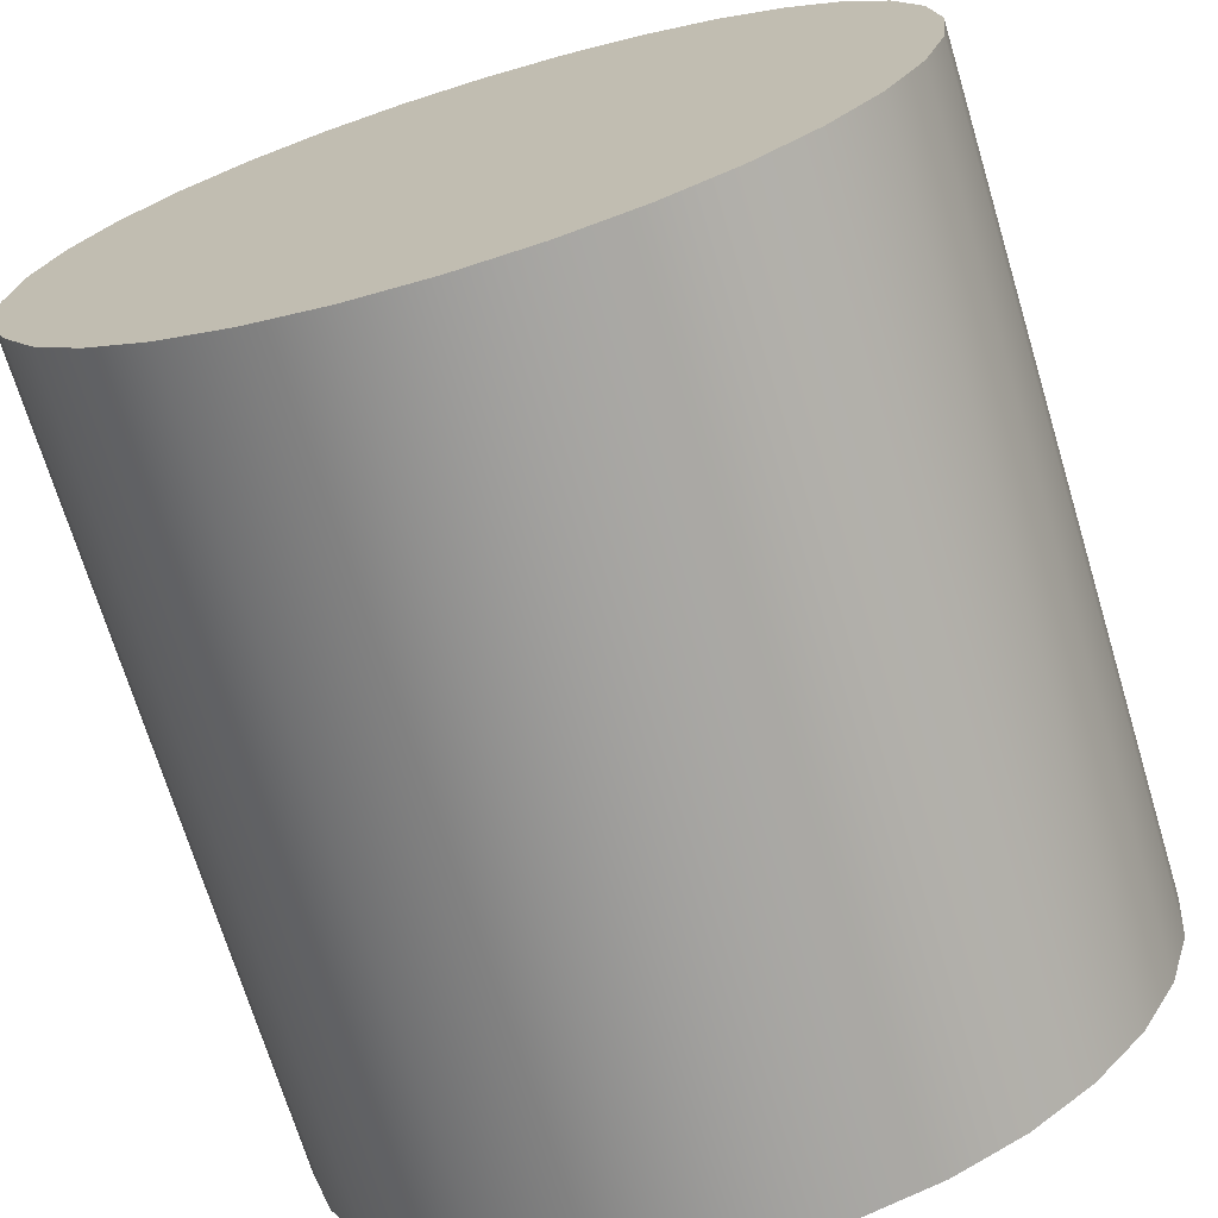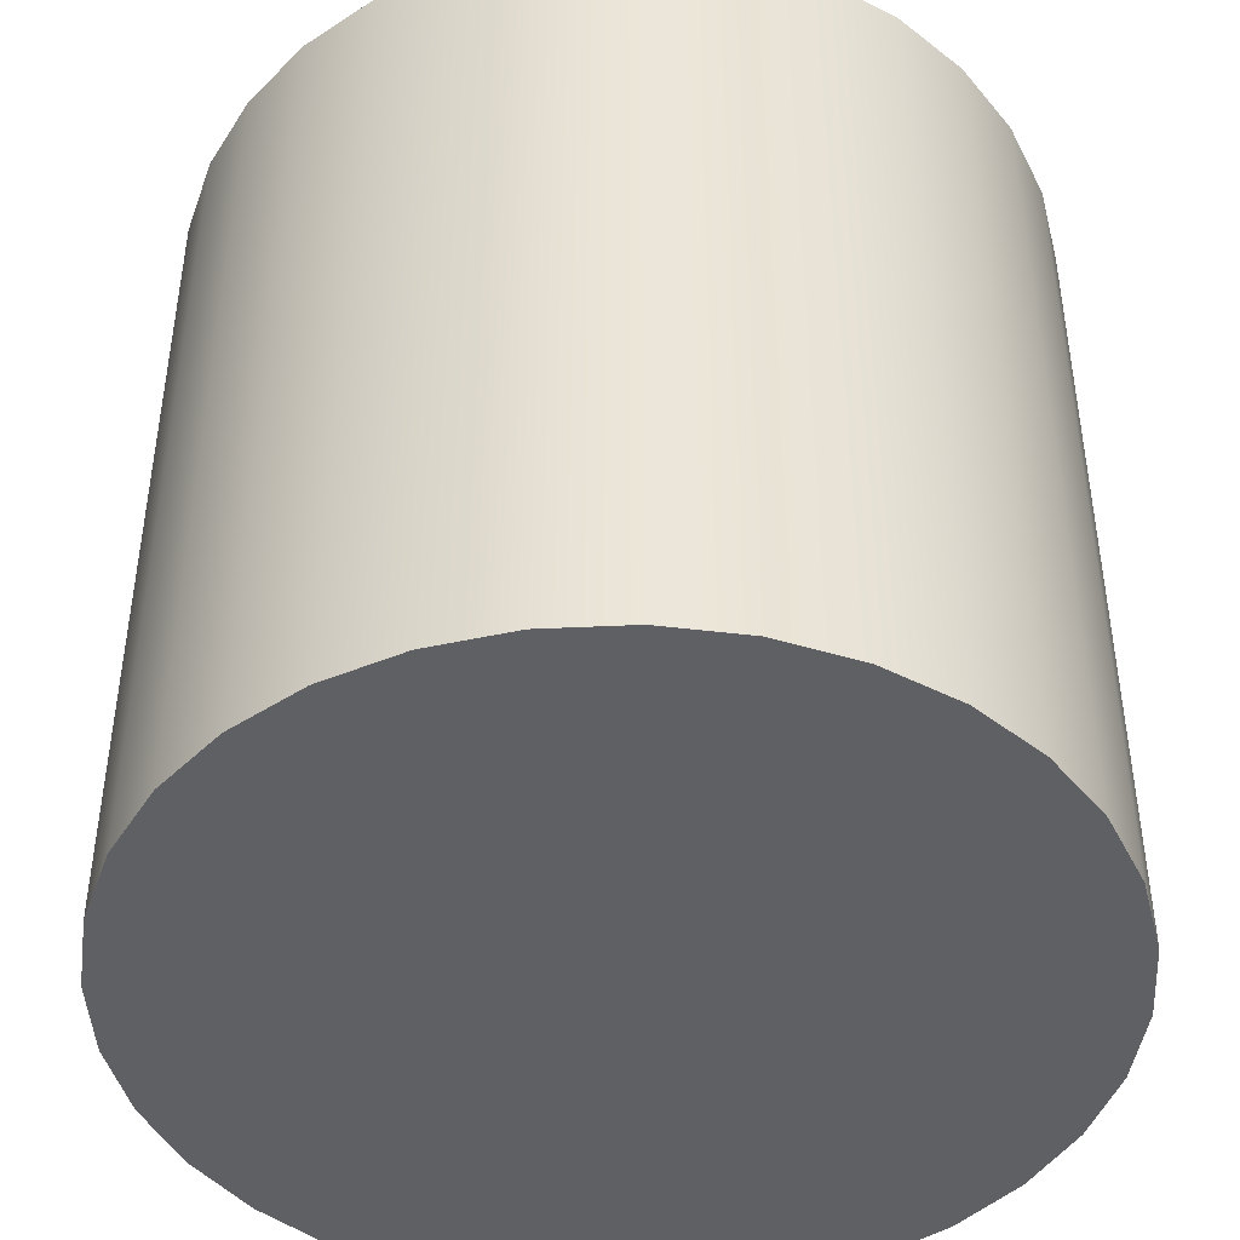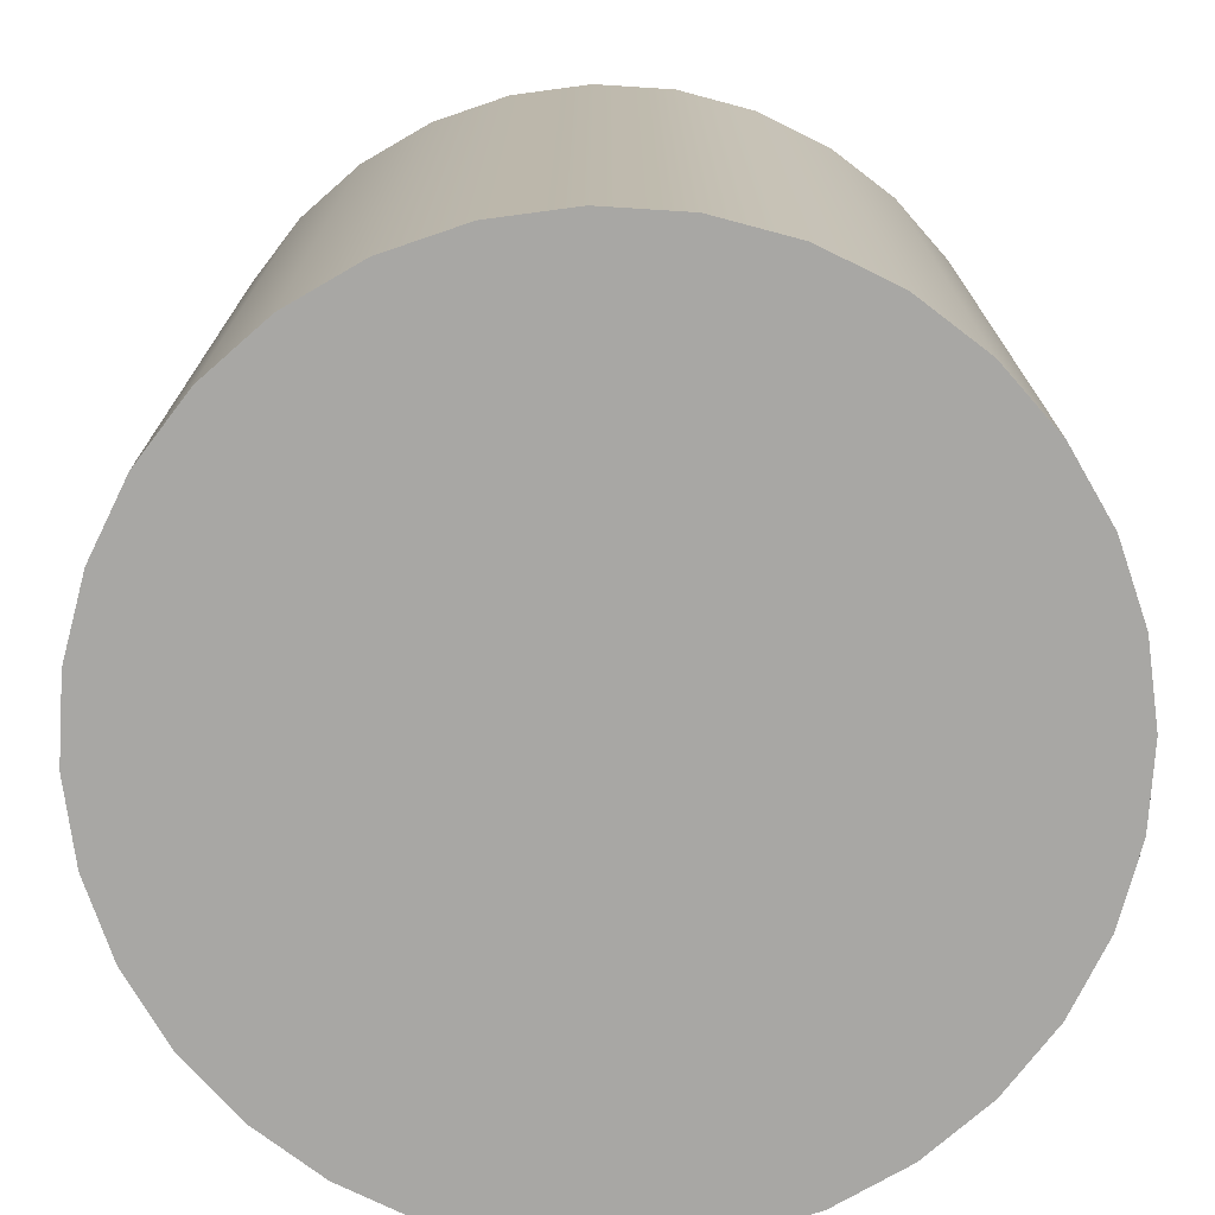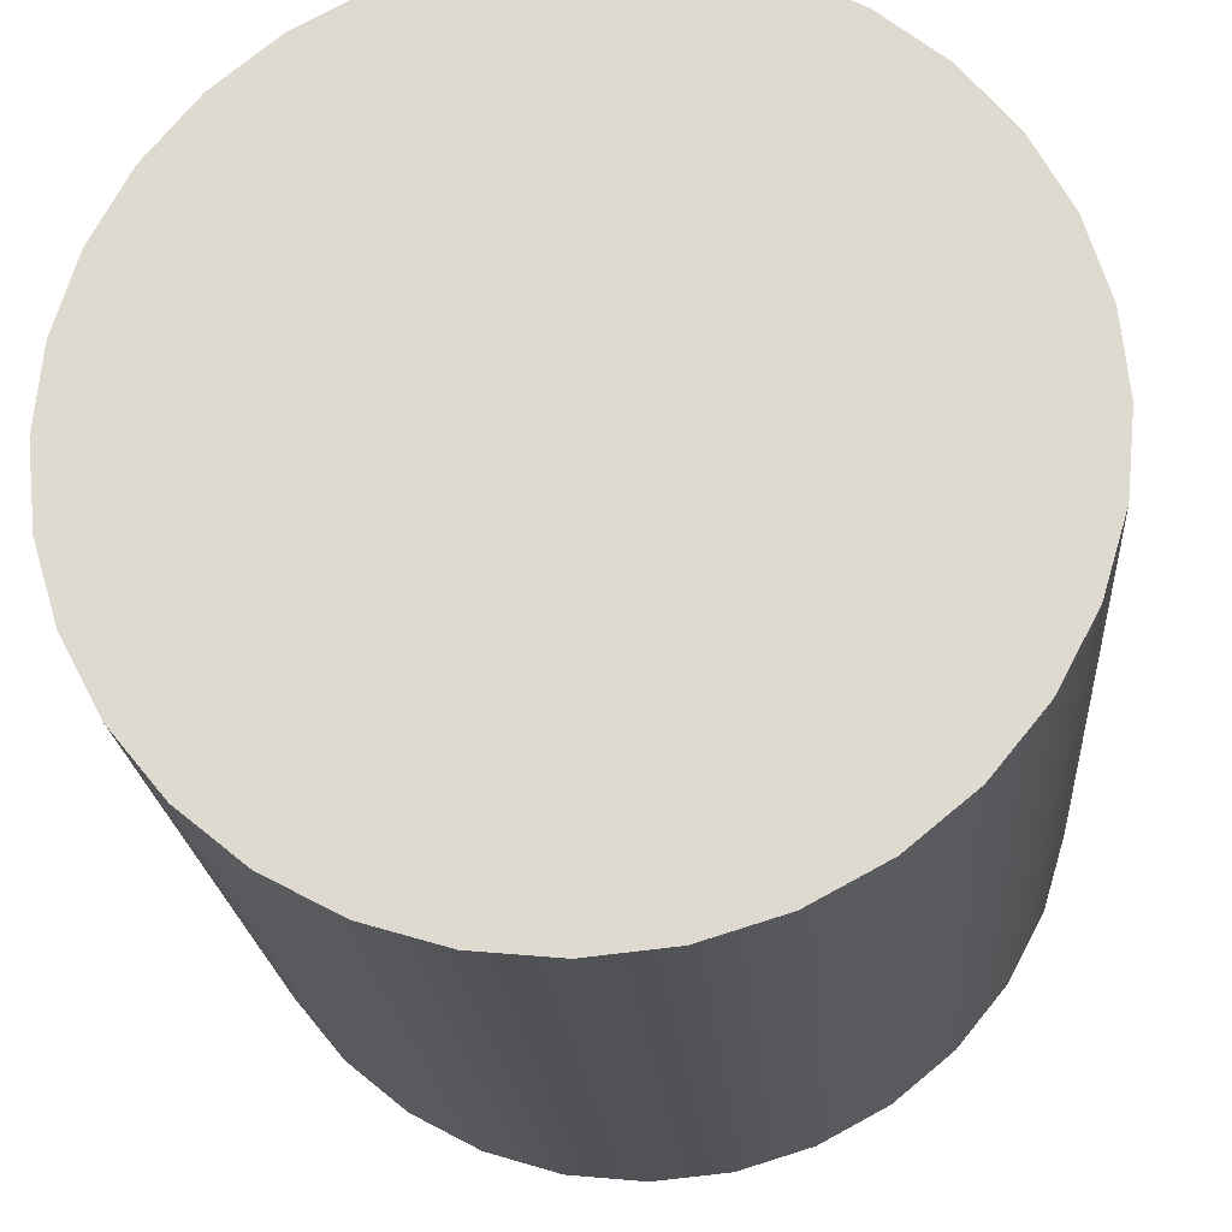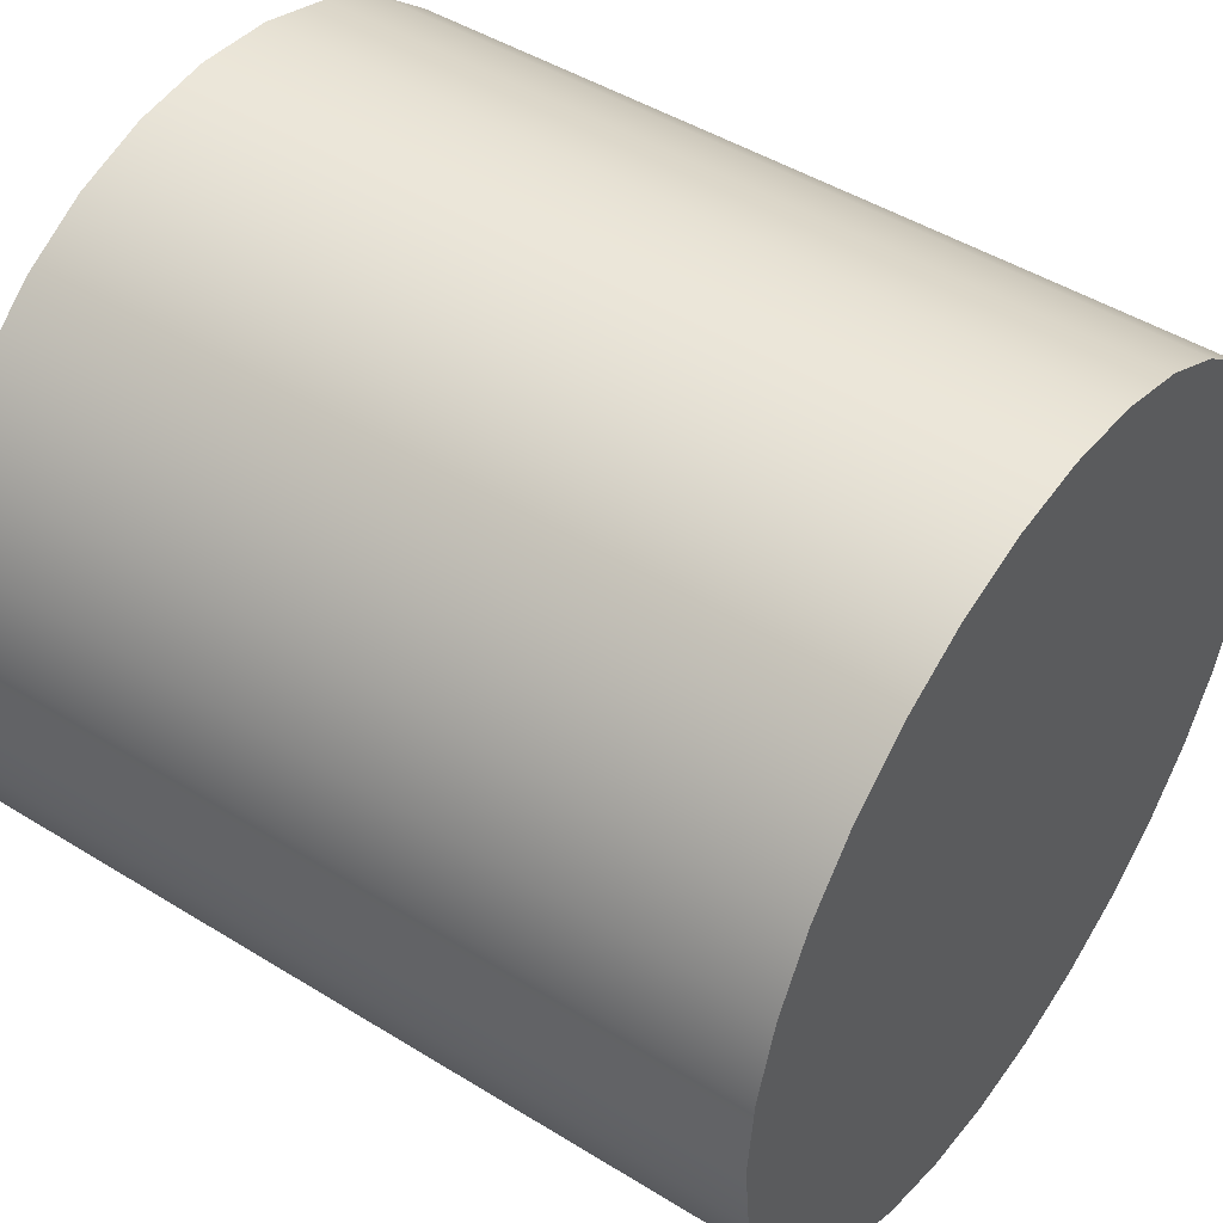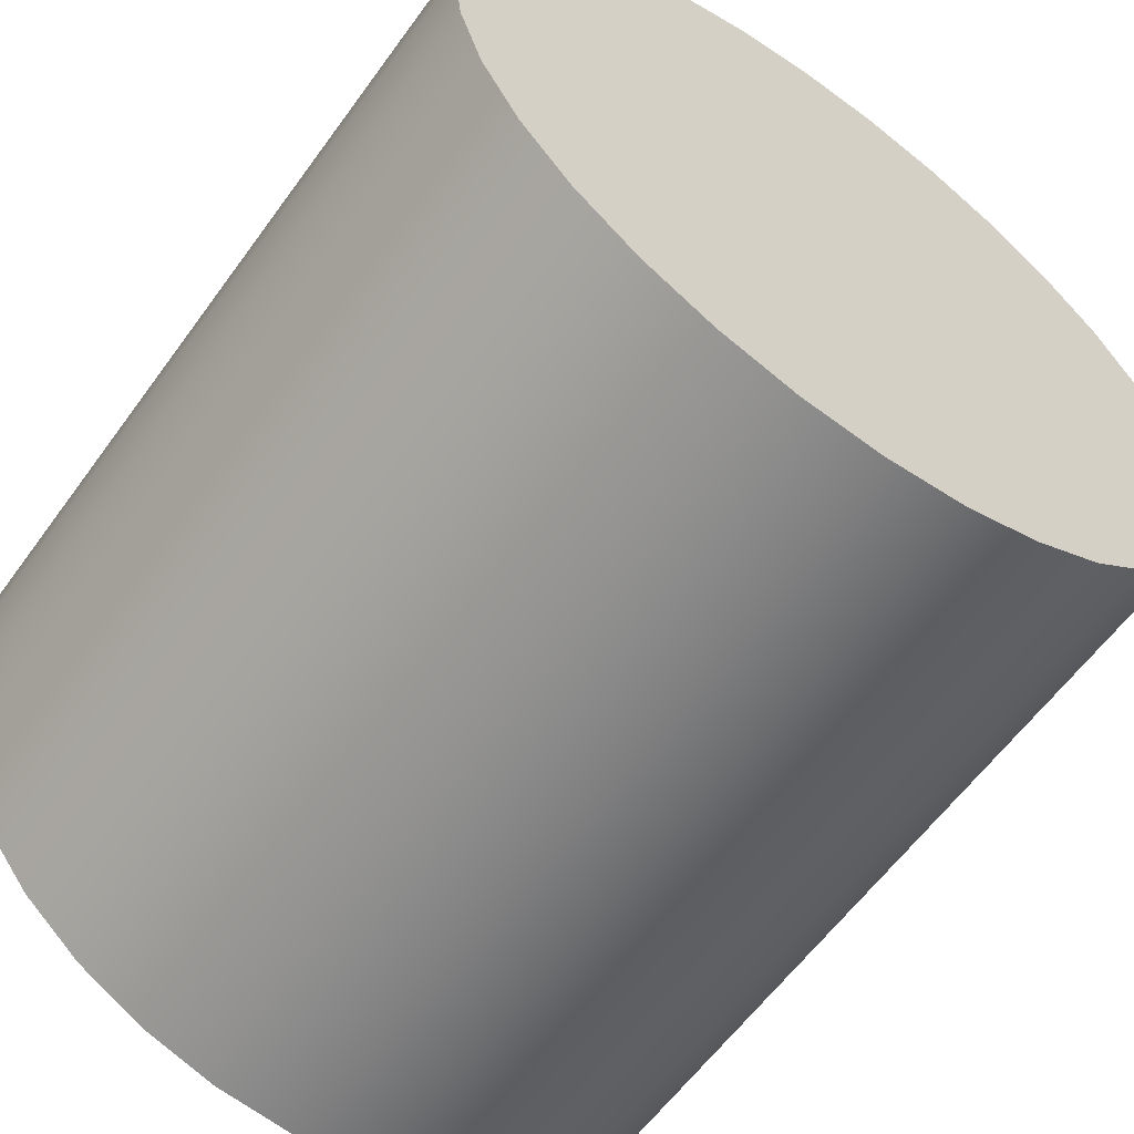
<metadata>
{"format":"obj","ext":"obj","renderer":"f3d","projection":"perspective","resolution":1024,"background":"white","views":[{"elev":-70.8,"azim":-163.1,"up":"+Z"},{"elev":-44.7,"azim":155.1,"up":"+Y"},{"elev":-74.6,"azim":2.0,"up":"+Y"},{"elev":-20.8,"azim":-175.7,"up":"+Z"},{"elev":47.0,"azim":125.1,"up":"+Z"},{"elev":-60.1,"azim":144.3,"up":"+Z"}]}
</metadata>
<code>
o Cylinder_Cylinder.001
v 0.02972 1.661 1.517
v 0.03041 0.6575 1.517
v -0.06815 1.661 1.508
v -0.06746 0.6574 1.508
v -0.1623 1.661 1.479
v -0.1616 0.6574 1.479
v -0.249 1.661 1.433
v -0.2483 0.6573 1.433
v -0.3251 1.66 1.371
v -0.3244 0.6573 1.371
v -0.3875 1.66 1.295
v -0.3868 0.6572 1.295
v -0.4339 1.66 1.208
v -0.4332 0.6572 1.208
v -0.4625 1.66 1.114
v -0.4618 0.6572 1.114
v -0.4722 1.66 1.016
v -0.4715 0.6572 1.016
v -0.4626 1.66 0.9182
v -0.462 0.6572 0.9182
v -0.4342 1.66 0.824
v -0.4335 0.6572 0.824
v -0.3879 1.66 0.7373
v -0.3872 0.6572 0.7373
v -0.3255 1.66 0.6612
v -0.3248 0.6573 0.6612
v -0.2496 1.661 0.5988
v -0.2489 0.6573 0.5988
v -0.1629 1.661 0.5524
v -0.1622 0.6574 0.5524
v -0.06878 1.661 0.5238
v -0.06809 0.6574 0.5238
v 0.02908 1.661 0.5141
v 0.02977 0.6575 0.5141
v 0.1269 1.661 0.5237
v 0.1276 0.6576 0.5237
v 0.2211 1.661 0.5522
v 0.2218 0.6576 0.5522
v 0.3078 1.661 0.5985
v 0.3085 0.6577 0.5985
v 0.3839 1.661 0.6608
v 0.3846 0.6577 0.6608
v 0.4463 1.661 0.7368
v 0.447 0.6578 0.7368
v 0.4927 1.661 0.8235
v 0.4934 0.6578 0.8235
v 0.5213 1.661 0.9175
v 0.522 0.6578 0.9175
v 0.531 1.661 1.015
v 0.5317 0.6578 1.015
v 0.5214 1.661 1.113
v 0.5221 0.6578 1.113
v 0.493 1.661 1.207
v 0.4936 0.6578 1.207
v 0.4467 1.661 1.294
v 0.4474 0.6578 1.294
v 0.3843 1.661 1.37
v 0.385 0.6577 1.37
v 0.3084 1.661 1.433
v 0.309 0.6577 1.433
v 0.2217 1.661 1.479
v 0.2223 0.6576 1.479
v 0.1276 1.661 1.508
v 0.1283 0.6576 1.508
f 1 3 4 2
f 3 5 6 4
f 5 7 8 6
f 7 9 10 8
f 9 11 12 10
f 11 13 14 12
f 13 15 16 14
f 15 17 18 16
f 17 19 20 18
f 19 21 22 20
f 21 23 24 22
f 23 25 26 24
f 25 27 28 26
f 27 29 30 28
f 29 31 32 30
f 31 33 34 32
f 33 35 36 34
f 35 37 38 36
f 37 39 40 38
f 39 41 42 40
f 41 43 44 42
f 43 45 46 44
f 45 47 48 46
f 47 49 50 48
f 49 51 52 50
f 51 53 54 52
f 53 55 56 54
f 55 57 58 56
f 57 59 60 58
f 59 61 62 60
f 4 6 8 10 12 14 16 18 20 22 24 26 28 30 32 34 36 38 40 42 44 46 48 50 52 54 56 58 60 62 64 2
f 61 63 64 62
f 63 1 2 64
f 1 63 61 59 57 55 53 51 49 47 45 43 41 39 37 35 33 31 29 27 25 23 21 19 17 15 13 11 9 7 5 3

</code>
